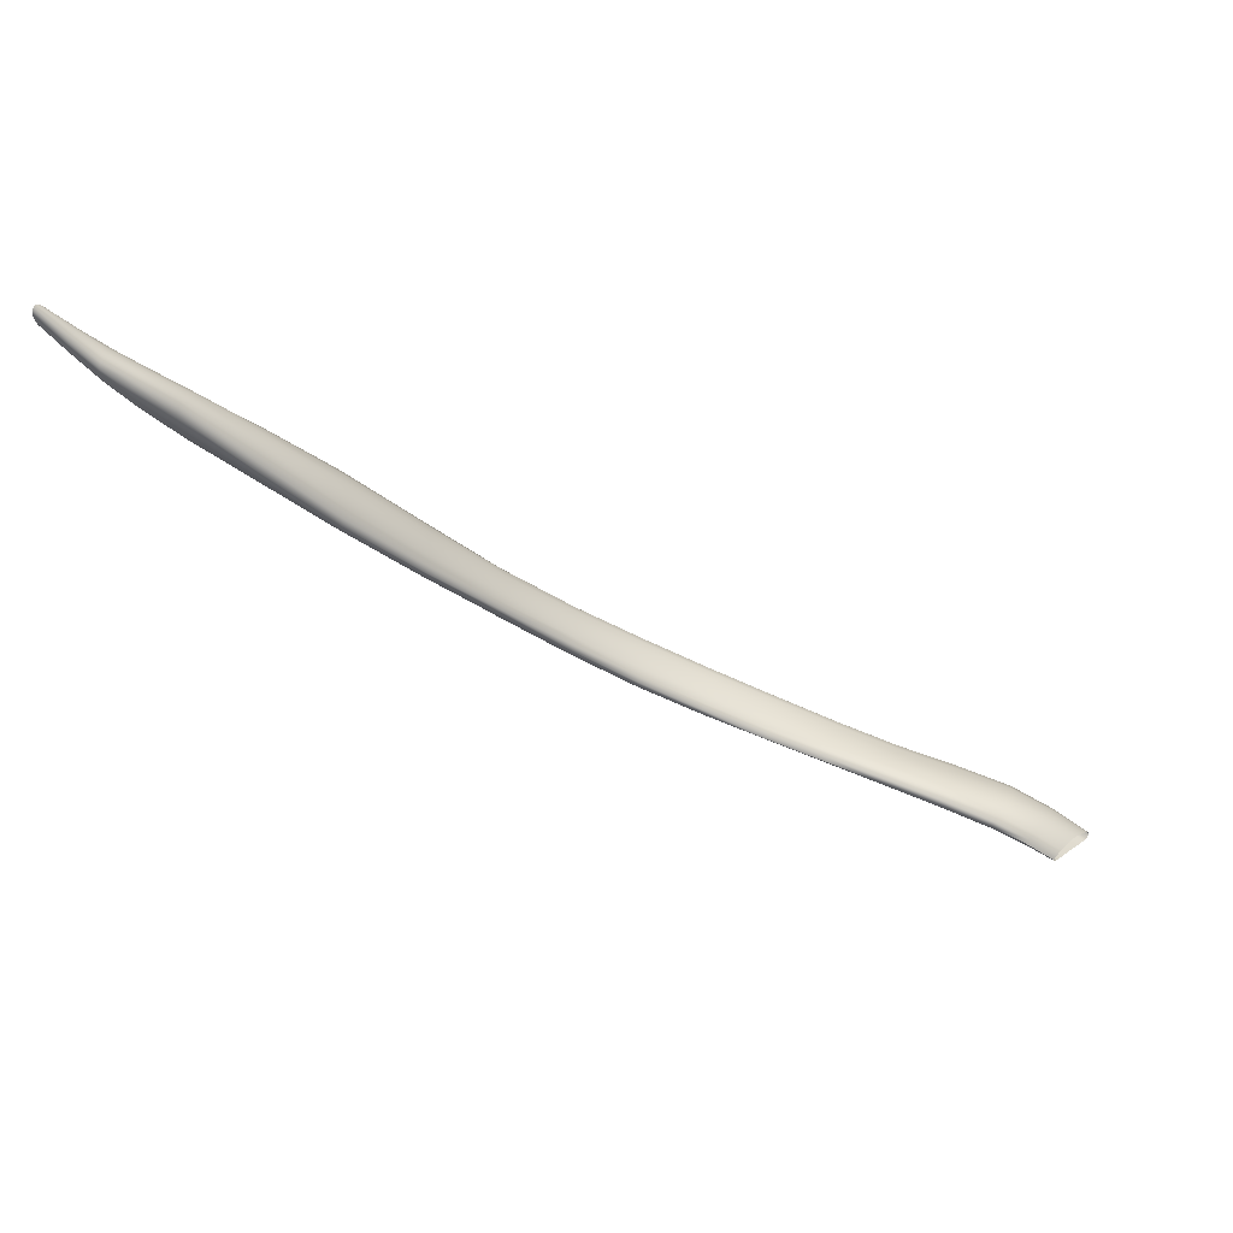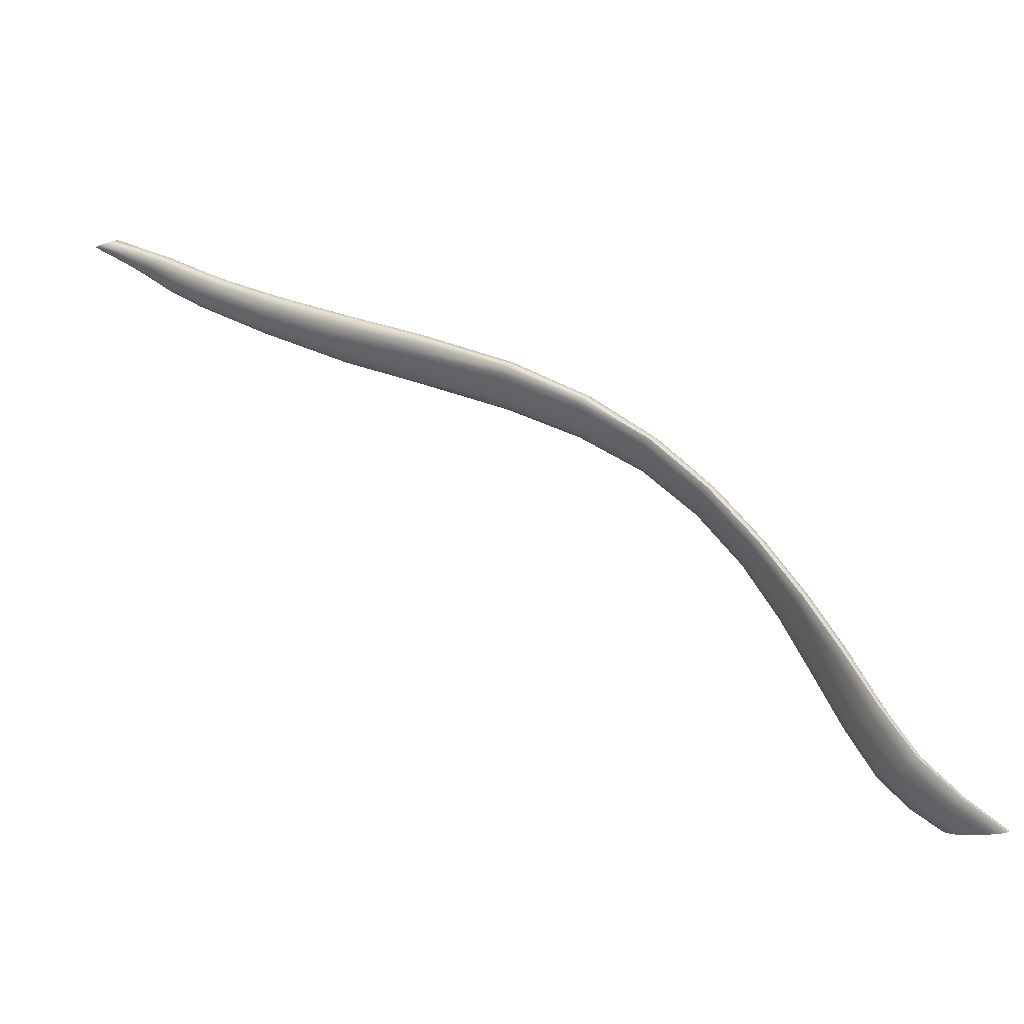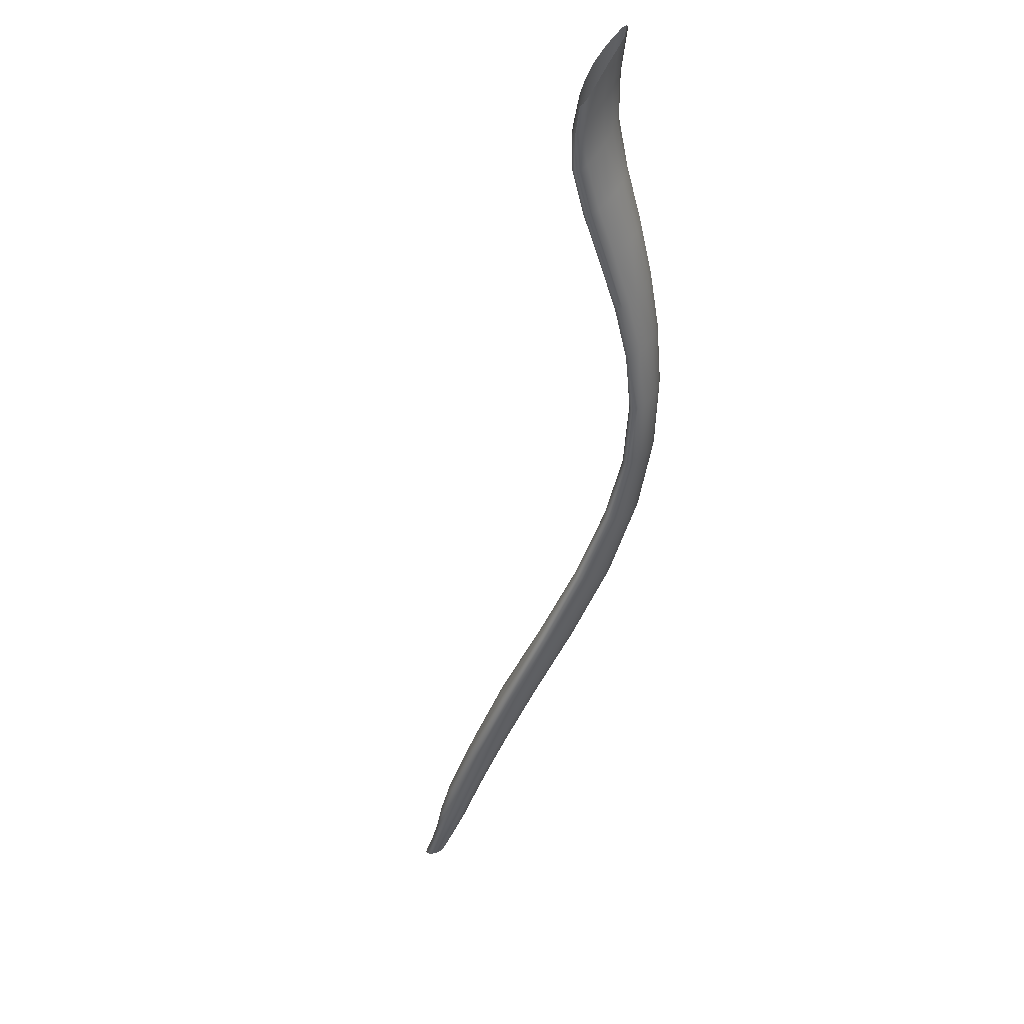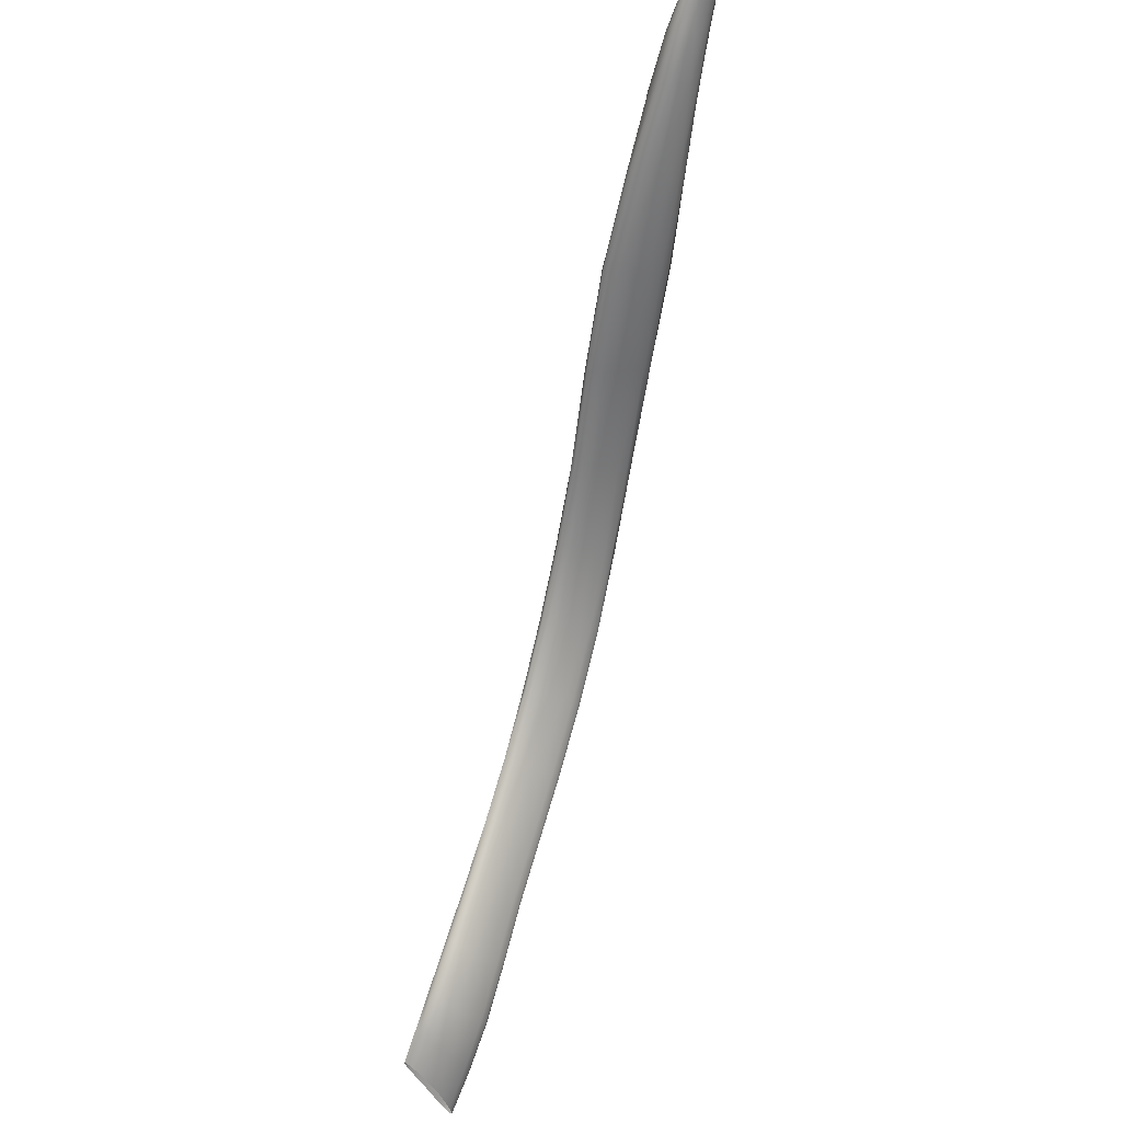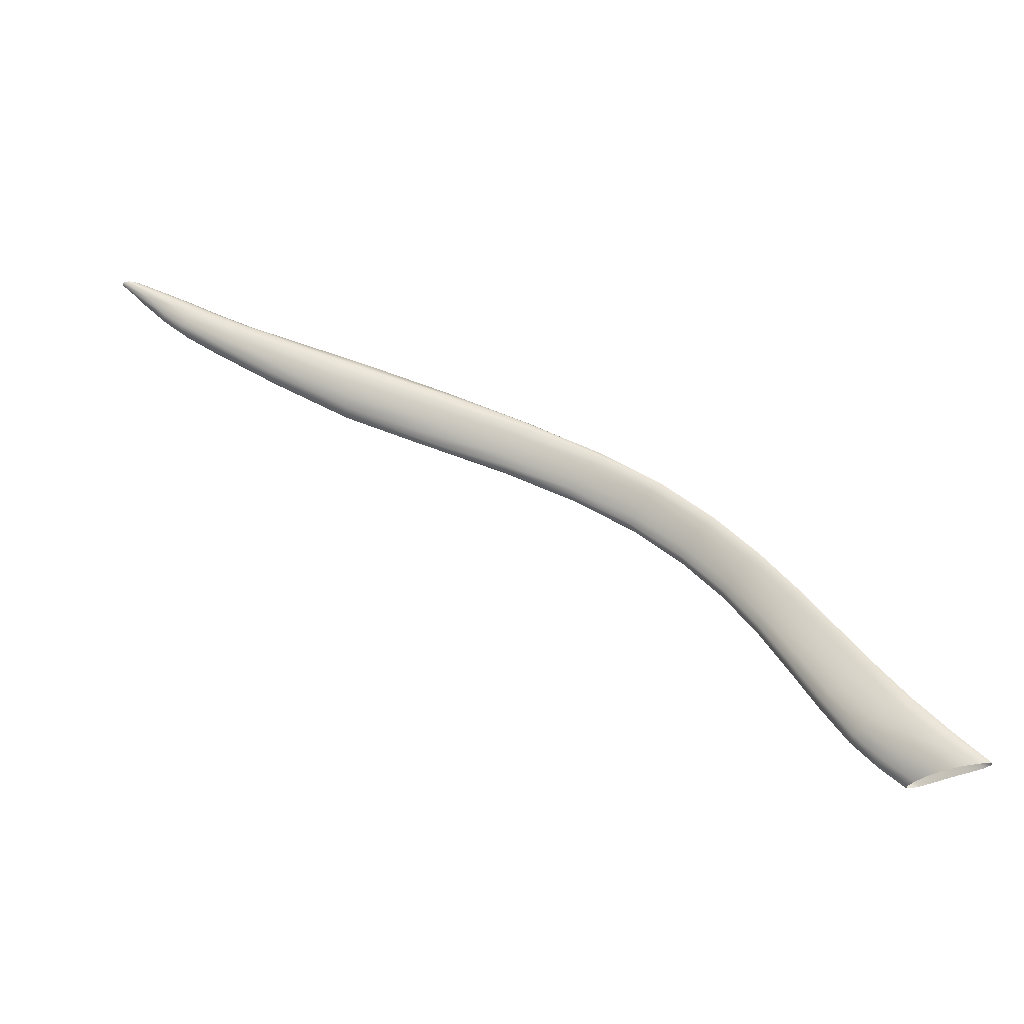
<metadata>
{"format":"obj","ext":"obj","renderer":"f3d","projection":"perspective","resolution":1024,"background":"white","views":[{"elev":-13.3,"azim":-73.0,"up":"+Z"},{"elev":-26.2,"azim":33.7,"up":"+Y"},{"elev":-67.3,"azim":38.2,"up":"+Z"},{"elev":-31.5,"azim":-83.7,"up":"+Y"},{"elev":18.5,"azim":-7.5,"up":"+Z"}]}
</metadata>
<code>
o Scalenus_Posterior_Muscle_Left1
v 0.8171 17.57 -0.5508
v 0.8358 17.53 -0.5669
v 0.8437 17.53 -0.5624
v 0.8239 17.57 -0.5459
v 0.8001 17.61 -0.5281
v 0.7943 17.61 -0.5337
v 0.7882 17.61 -0.5405
v 0.8098 17.57 -0.5568
v 0.8272 17.53 -0.5726
v 0.8289 17.57 -0.5425
v 0.8493 17.53 -0.5592
v 0.8526 17.53 -0.5585
v 0.8323 17.57 -0.5417
v 0.8083 17.61 -0.5237
v 0.8049 17.61 -0.5245
v 0.8338 17.57 -0.5445
v 0.854 17.53 -0.5615
v 0.8528 17.53 -0.5671
v 0.8331 17.57 -0.5499
v 0.8096 17.62 -0.5316
v 0.81 17.61 -0.5263
v 0.8296 17.57 -0.5569
v 0.8484 17.53 -0.5744
v 0.8415 17.53 -0.5817
v 0.8239 17.57 -0.5642
v 0.8022 17.62 -0.546
v 0.8069 17.62 -0.5386
v 0.8164 17.58 -0.5703
v 0.833 17.53 -0.5876
v 0.8247 17.53 -0.5919
v 0.8089 17.57 -0.575
v 0.7892 17.62 -0.558
v 0.7959 17.62 -0.5527
v 0.8028 17.57 -0.5778
v 0.8186 17.53 -0.5944
v 0.8146 17.53 -0.5943
v 0.7988 17.57 -0.578
v 0.7792 17.61 -0.5617
v 0.7834 17.62 -0.5612
v 0.7972 17.57 -0.5751
v 0.8129 17.53 -0.5911
v 0.8142 17.53 -0.5856
v 0.7984 17.57 -0.57
v 0.7787 17.61 -0.5542
v 0.7776 17.61 -0.5591
v 0.8031 17.57 -0.5635
v 0.8195 17.53 -0.5791
v 0.7826 17.61 -0.5476
v 0.6799 17.73 -0.4834
v 0.7273 17.7 -0.4987
v 0.7329 17.7 -0.4922
v 0.6859 17.73 -0.4763
v 0.6279 17.77 -0.4608
v 0.6221 17.77 -0.4688
v 0.6173 17.76 -0.4775
v 0.6747 17.73 -0.4916
v 0.7219 17.69 -0.5065
v 0.6915 17.74 -0.4717
v 0.7381 17.7 -0.4883
v 0.742 17.7 -0.4873
v 0.6958 17.74 -0.4702
v 0.6378 17.78 -0.4522
v 0.6334 17.77 -0.4549
v 0.6711 17.73 -0.4994
v 0.7178 17.69 -0.5144
v 0.6147 17.76 -0.4852
v 0.6142 17.76 -0.4909
v 0.6696 17.73 -0.5059
v 0.7155 17.69 -0.5214
v 0.6978 17.74 -0.4723
v 0.744 17.7 -0.4899
v 0.744 17.7 -0.4952
v 0.6976 17.74 -0.4775
v 0.64 17.78 -0.4582
v 0.64 17.78 -0.4535
v 0.6707 17.73 -0.5099
v 0.7158 17.7 -0.5262
v 0.616 17.77 -0.4937
v 0.6192 17.77 -0.4938
v 0.6736 17.73 -0.5113
v 0.7183 17.7 -0.5284
v 0.6952 17.75 -0.4849
v 0.7418 17.7 -0.5026
v 0.7381 17.7 -0.5106
v 0.6915 17.75 -0.493
v 0.6345 17.78 -0.4739
v 0.6378 17.78 -0.4656
v 0.6779 17.74 -0.5099
v 0.7226 17.7 -0.5276
v 0.623 17.77 -0.4915
v 0.627 17.78 -0.4871
v 0.6826 17.74 -0.5061
v 0.7279 17.7 -0.524
v 0.6872 17.74 -0.5003
v 0.7333 17.7 -0.5181
v 0.6309 17.78 -0.4812
v 0.8529 17.48 -0.5818
v 0.8434 17.48 -0.588
v 0.8606 17.45 -0.6024
v 0.8709 17.45 -0.5959
v 0.8805 17.45 -0.5908
v 0.8617 17.48 -0.577
v 0.8677 17.49 -0.5738
v 0.887 17.45 -0.588
v 0.8905 17.45 -0.5878
v 0.8712 17.49 -0.5733
v 0.8352 17.49 -0.595
v 0.8296 17.49 -0.6018
v 0.8458 17.45 -0.6168
v 0.8518 17.45 -0.6098
v 0.8722 17.49 -0.5764
v 0.8912 17.45 -0.5909
v 0.8885 17.45 -0.5966
v 0.8703 17.49 -0.5823
v 0.828 17.49 -0.6073
v 0.8296 17.49 -0.6106
v 0.8449 17.46 -0.6254
v 0.8437 17.46 -0.6222
v 0.865 17.49 -0.59
v 0.8821 17.45 -0.6042
v 0.8734 17.46 -0.6122
v 0.8573 17.49 -0.5979
v 0.8335 17.49 -0.6109
v 0.8397 17.49 -0.6087
v 0.855 17.46 -0.6237
v 0.8487 17.46 -0.6259
v 0.8482 17.49 -0.6042
v 0.8638 17.46 -0.619
v 0.7648 17.65 -0.5159
v 0.7593 17.65 -0.5232
v 0.7704 17.65 -0.5098
v 0.7752 17.66 -0.5062
v 0.7789 17.66 -0.5054
v 0.7807 17.66 -0.508
v 0.7806 17.66 -0.5133
v 0.7784 17.66 -0.5205
v 0.7743 17.66 -0.5282
v 0.7689 17.66 -0.5354
v 0.7628 17.66 -0.5412
v 0.7572 17.66 -0.5445
v 0.7529 17.66 -0.5452
v 0.751 17.66 -0.5427
v 0.7515 17.65 -0.5377
v 0.7546 17.65 -0.5309
v 0.8924 17.42 -0.6094
v 0.9156 17.4 -0.6226
v 0.9271 17.4 -0.6204
v 0.9029 17.42 -0.6054
v 0.8809 17.42 -0.615
v 0.9029 17.4 -0.6266
v 0.9098 17.42 -0.6034
v 0.9344 17.4 -0.6195
v 0.9378 17.4 -0.6203
v 0.9133 17.42 -0.6037
v 0.871 17.43 -0.622
v 0.8915 17.41 -0.633
v 0.864 17.43 -0.6289
v 0.8831 17.41 -0.6397
v 0.9136 17.42 -0.6064
v 0.9378 17.4 -0.6226
v 0.9336 17.4 -0.6261
v 0.9102 17.42 -0.6112
v 0.861 17.43 -0.6341
v 0.8792 17.42 -0.6446
v 0.8617 17.43 -0.6372
v 0.8791 17.42 -0.6474
v 0.9024 17.43 -0.6175
v 0.9243 17.4 -0.6303
v 0.9123 17.41 -0.6352
v 0.8922 17.43 -0.6243
v 0.8653 17.43 -0.6376
v 0.8826 17.42 -0.6477
v 0.872 17.43 -0.6354
v 0.8896 17.42 -0.6455
v 0.8815 17.43 -0.6306
v 0.9002 17.41 -0.6408
v 0.553 17.8 -0.4537
v 0.4821 17.83 -0.4359
v 0.4798 17.83 -0.4456
v 0.5498 17.8 -0.4633
v 0.5574 17.8 -0.4441
v 0.4858 17.83 -0.426
v 0.4188 17.87 -0.4135
v 0.3699 17.9 -0.3935
v 0.3646 17.9 -0.3985
v 0.415 17.87 -0.421
v 0.4245 17.87 -0.4063
v 0.3777 17.9 -0.3893
v 0.3051 17.95 -0.3661
v 0.2842 17.96 -0.3552
v 0.2833 17.96 -0.3567
v 0.303 17.95 -0.3691
v 0.3215 17.93 -0.3798
v 0.325 17.93 -0.3757
v 0.3299 17.93 -0.3723
v 0.3086 17.95 -0.3637
v 0.2864 17.96 -0.3543
v 0.5618 17.81 -0.4364
v 0.4898 17.84 -0.4178
v 0.5657 17.81 -0.4319
v 0.4939 17.84 -0.4125
v 0.4308 17.87 -0.4005
v 0.3861 17.9 -0.3865
v 0.437 17.87 -0.3973
v 0.394 17.9 -0.3857
v 0.3129 17.95 -0.3624
v 0.2897 17.96 -0.3541
v 0.3356 17.93 -0.3702
v 0.3412 17.93 -0.3697
v 0.3175 17.95 -0.3622
v 0.2936 17.96 -0.3546
v 0.3026 17.95 -0.3722
v 0.284 17.96 -0.3585
v 0.2861 17.96 -0.3604
v 0.3039 17.95 -0.375
v 0.3212 17.93 -0.3876
v 0.3203 17.93 -0.384
v 0.4148 17.87 -0.4273
v 0.3633 17.9 -0.4037
v 0.3654 17.9 -0.4086
v 0.4171 17.87 -0.432
v 0.4822 17.83 -0.4575
v 0.4801 17.83 -0.453
v 0.5489 17.8 -0.471
v 0.5498 17.8 -0.4759
v 0.5686 17.82 -0.4316
v 0.4979 17.85 -0.4113
v 0.5699 17.82 -0.4353
v 0.5007 17.85 -0.4145
v 0.4423 17.88 -0.3975
v 0.4003 17.9 -0.3876
v 0.4458 17.88 -0.4014
v 0.4039 17.9 -0.3922
v 0.3218 17.95 -0.3634
v 0.2975 17.96 -0.3558
v 0.3461 17.93 -0.3711
v 0.3493 17.94 -0.3741
v 0.325 17.95 -0.3657
v 0.3008 17.96 -0.3576
v 0.3069 17.95 -0.3768
v 0.2894 17.96 -0.3619
v 0.2932 17.96 -0.3631
v 0.3109 17.95 -0.3778
v 0.3288 17.94 -0.3914
v 0.3243 17.94 -0.3901
v 0.4212 17.87 -0.4346
v 0.3701 17.9 -0.4127
v 0.3761 17.9 -0.4157
v 0.426 17.87 -0.4352
v 0.4884 17.84 -0.4567
v 0.4852 17.84 -0.4585
v 0.5521 17.8 -0.4774
v 0.5551 17.81 -0.4759
v 0.5692 17.82 -0.443
v 0.5014 17.85 -0.4225
v 0.5672 17.82 -0.4521
v 0.5002 17.85 -0.4321
v 0.4464 17.88 -0.4093
v 0.404 17.91 -0.3994
v 0.4444 17.88 -0.4182
v 0.4009 17.91 -0.4071
v 0.3265 17.95 -0.3689
v 0.3029 17.96 -0.3596
v 0.3501 17.94 -0.3786
v 0.3485 17.94 -0.3834
v 0.326 17.95 -0.3722
v 0.3036 17.96 -0.3615
v 0.3154 17.95 -0.3779
v 0.2971 17.96 -0.3637
v 0.3005 17.96 -0.3637
v 0.3198 17.95 -0.377
v 0.3393 17.94 -0.3902
v 0.3339 17.94 -0.3915
v 0.4305 17.88 -0.434
v 0.3823 17.9 -0.4172
v 0.3886 17.91 -0.4166
v 0.4351 17.88 -0.4308
v 0.4943 17.85 -0.447
v 0.4913 17.84 -0.4527
v 0.5582 17.81 -0.4721
v 0.5612 17.81 -0.4666
v 0.5644 17.82 -0.46
v 0.4975 17.85 -0.4402
v 0.4402 17.88 -0.4255
v 0.3953 17.91 -0.4131
v 0.3235 17.95 -0.375
v 0.3028 17.96 -0.3629
v 0.3445 17.94 -0.3874
v 0.3426 17.92 -0.3829
v 0.3496 17.92 -0.3794
v 0.3377 17.92 -0.3872
v 0.3572 17.92 -0.3773
v 0.3644 17.92 -0.377
v 0.3361 17.92 -0.3919
v 0.3375 17.92 -0.3963
v 0.3702 17.92 -0.379
v 0.3737 17.92 -0.383
v 0.3416 17.92 -0.4
v 0.3471 17.92 -0.4025
v 0.3739 17.92 -0.389
v 0.3712 17.92 -0.3953
v 0.3531 17.92 -0.4038
v 0.3595 17.92 -0.4033
v 0.3659 17.92 -0.4002
f 1 2 3 4
f 1 4 5 6
f 1 6 7 8
f 1 8 9 2
f 10 11 12 13
f 10 13 14 15
f 10 15 5 4
f 10 4 3 11
f 16 17 18 19
f 16 19 20 21
f 16 21 14 13
f 16 13 12 17
f 22 23 24 25
f 22 25 26 27
f 22 27 20 19
f 22 19 18 23
f 28 29 30 31
f 28 31 32 33
f 28 33 26 25
f 28 25 24 29
f 34 35 36 37
f 34 37 38 39
f 34 39 32 31
f 34 31 30 35
f 40 41 42 43
f 40 43 44 45
f 40 45 38 37
f 40 37 36 41
f 46 47 9 8
f 46 8 7 48
f 46 48 44 43
f 46 43 42 47
f 49 50 51 52
f 49 52 53 54
f 49 54 55 56
f 49 56 57 50
f 58 59 60 61
f 58 61 62 63
f 58 63 53 52
f 58 52 51 59
f 64 65 57 56
f 64 56 55 66
f 64 66 67 68
f 64 68 69 65
f 70 71 72 73
f 70 73 74 75
f 70 75 62 61
f 70 61 60 71
f 76 77 69 68
f 76 68 67 78
f 76 78 79 80
f 76 80 81 77
f 82 83 84 85
f 82 85 86 87
f 82 87 74 73
f 82 73 72 83
f 88 89 81 80
f 88 80 79 90
f 88 90 91 92
f 88 92 93 89
f 94 95 93 92
f 94 92 91 96
f 94 96 86 85
f 94 85 84 95
f 97 2 9 98
f 97 98 99 100
f 97 100 101 102
f 97 102 3 2
f 103 11 3 102
f 103 102 101 104
f 103 104 105 106
f 103 106 12 11
f 107 47 42 108
f 107 108 109 110
f 107 110 99 98
f 107 98 9 47
f 111 17 12 106
f 111 106 105 112
f 111 112 113 114
f 111 114 18 17
f 115 41 36 116
f 115 116 117 118
f 115 118 109 108
f 115 108 42 41
f 119 23 18 114
f 119 114 113 120
f 119 120 121 122
f 119 122 24 23
f 123 35 30 124
f 123 124 125 126
f 123 126 117 116
f 123 116 36 35
f 127 29 24 122
f 127 122 121 128
f 127 128 125 124
f 127 124 30 29
f 129 50 57 130
f 129 130 7 6
f 129 6 5 131
f 129 131 51 50
f 132 59 51 131
f 132 131 5 15
f 132 15 14 133
f 132 133 60 59
f 134 71 60 133
f 134 133 14 21
f 134 21 20 135
f 134 135 72 71
f 136 83 72 135
f 136 135 20 27
f 136 27 26 137
f 136 137 84 83
f 138 95 84 137
f 138 137 26 33
f 138 33 32 139
f 138 139 93 95
f 140 89 93 139
f 140 139 32 39
f 140 39 38 141
f 140 141 81 89
f 142 77 81 141
f 142 141 38 45
f 142 45 44 143
f 142 143 69 77
f 144 65 69 143
f 144 143 44 48
f 144 48 7 130
f 144 130 57 65
f 145 146 147 148
f 145 148 101 100
f 145 100 99 149
f 145 149 150 146
f 151 152 153 154
f 151 154 105 104
f 151 104 101 148
f 151 148 147 152
f 155 156 150 149
f 155 149 99 110
f 155 110 109 157
f 155 157 158 156
f 159 160 161 162
f 159 162 113 112
f 159 112 105 154
f 159 154 153 160
f 163 164 158 157
f 163 157 109 118
f 163 118 117 165
f 163 165 166 164
f 167 168 169 170
f 167 170 121 120
f 167 120 113 162
f 167 162 161 168
f 171 172 166 165
f 171 165 117 126
f 171 126 125 173
f 171 173 174 172
f 175 176 174 173
f 175 173 125 128
f 175 128 121 170
f 175 170 169 176
f 177 178 179 180
f 177 180 55 54
f 177 54 53 181
f 177 181 182 178
f 183 184 185 186
f 183 186 179 178
f 183 178 182 187
f 183 187 188 184
f 189 190 191 192
f 189 192 193 194
f 189 194 195 196
f 189 196 197 190
f 198 199 182 181
f 198 181 53 63
f 198 63 62 200
f 198 200 201 199
f 202 203 188 187
f 202 187 182 199
f 202 199 201 204
f 202 204 205 203
f 206 207 197 196
f 206 196 195 208
f 206 208 209 210
f 206 210 211 207
f 212 213 214 215
f 212 215 216 217
f 212 217 193 192
f 212 192 191 213
f 218 219 220 221
f 218 221 222 223
f 218 223 179 186
f 218 186 185 219
f 224 223 222 225
f 224 225 67 66
f 224 66 55 180
f 224 180 179 223
f 226 227 201 200
f 226 200 62 75
f 226 75 74 228
f 226 228 229 227
f 230 231 205 204
f 230 204 201 227
f 230 227 229 232
f 230 232 233 231
f 234 235 211 210
f 234 210 209 236
f 234 236 237 238
f 234 238 239 235
f 240 241 242 243
f 240 243 244 245
f 240 245 216 215
f 240 215 214 241
f 246 247 248 249
f 246 249 250 251
f 246 251 222 221
f 246 221 220 247
f 252 251 250 253
f 252 253 79 78
f 252 78 67 225
f 252 225 222 251
f 254 255 229 228
f 254 228 74 87
f 254 87 86 256
f 254 256 257 255
f 258 259 233 232
f 258 232 229 255
f 258 255 257 260
f 258 260 261 259
f 262 263 239 238
f 262 238 237 264
f 262 264 265 266
f 262 266 267 263
f 268 269 270 271
f 268 271 272 273
f 268 273 244 243
f 268 243 242 269
f 274 275 276 277
f 274 277 278 279
f 274 279 250 249
f 274 249 248 275
f 280 279 278 281
f 280 281 91 90
f 280 90 79 253
f 280 253 250 279
f 282 283 257 256
f 282 256 86 96
f 282 96 91 281
f 282 281 278 283
f 284 285 261 260
f 284 260 257 283
f 284 283 278 277
f 284 277 276 285
f 286 287 267 266
f 286 266 265 288
f 286 288 272 271
f 286 271 270 287
f 289 184 188 290
f 289 290 195 194
f 289 194 193 291
f 289 291 185 184
f 292 203 205 293
f 292 293 209 208
f 292 208 195 290
f 292 290 188 203
f 294 219 185 291
f 294 291 193 217
f 294 217 216 295
f 294 295 220 219
f 296 231 233 297
f 296 297 237 236
f 296 236 209 293
f 296 293 205 231
f 298 247 220 295
f 298 295 216 245
f 298 245 244 299
f 298 299 248 247
f 300 259 261 301
f 300 301 265 264
f 300 264 237 297
f 300 297 233 259
f 302 275 248 299
f 302 299 244 273
f 302 273 272 303
f 302 303 276 275
f 304 285 276 303
f 304 303 272 288
f 304 288 265 301
f 304 301 261 285

</code>
